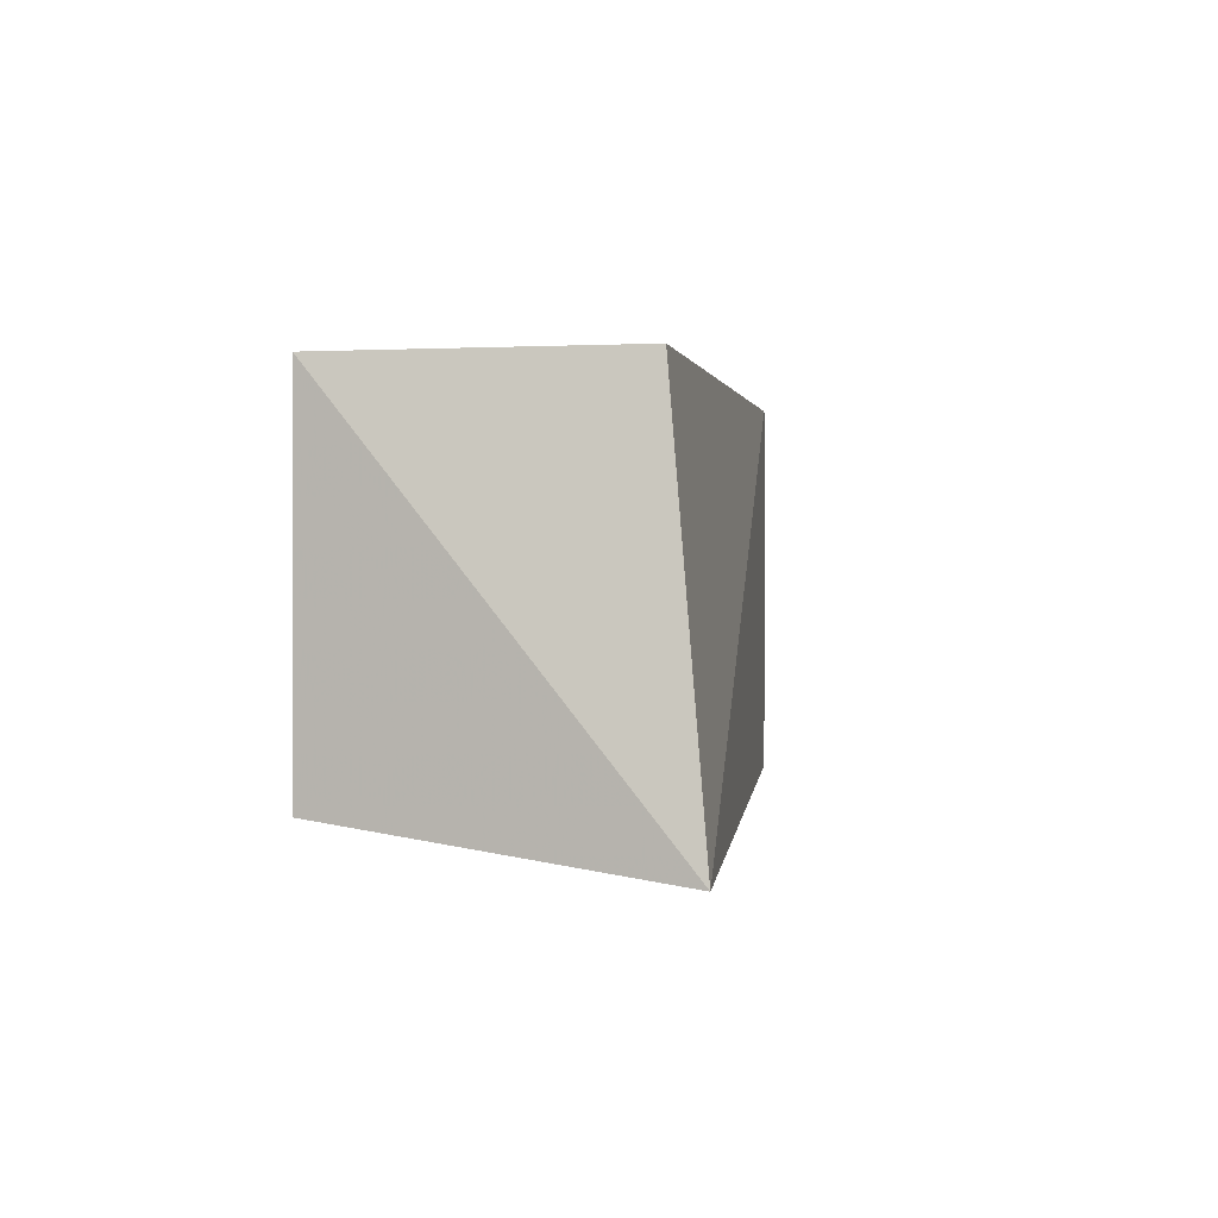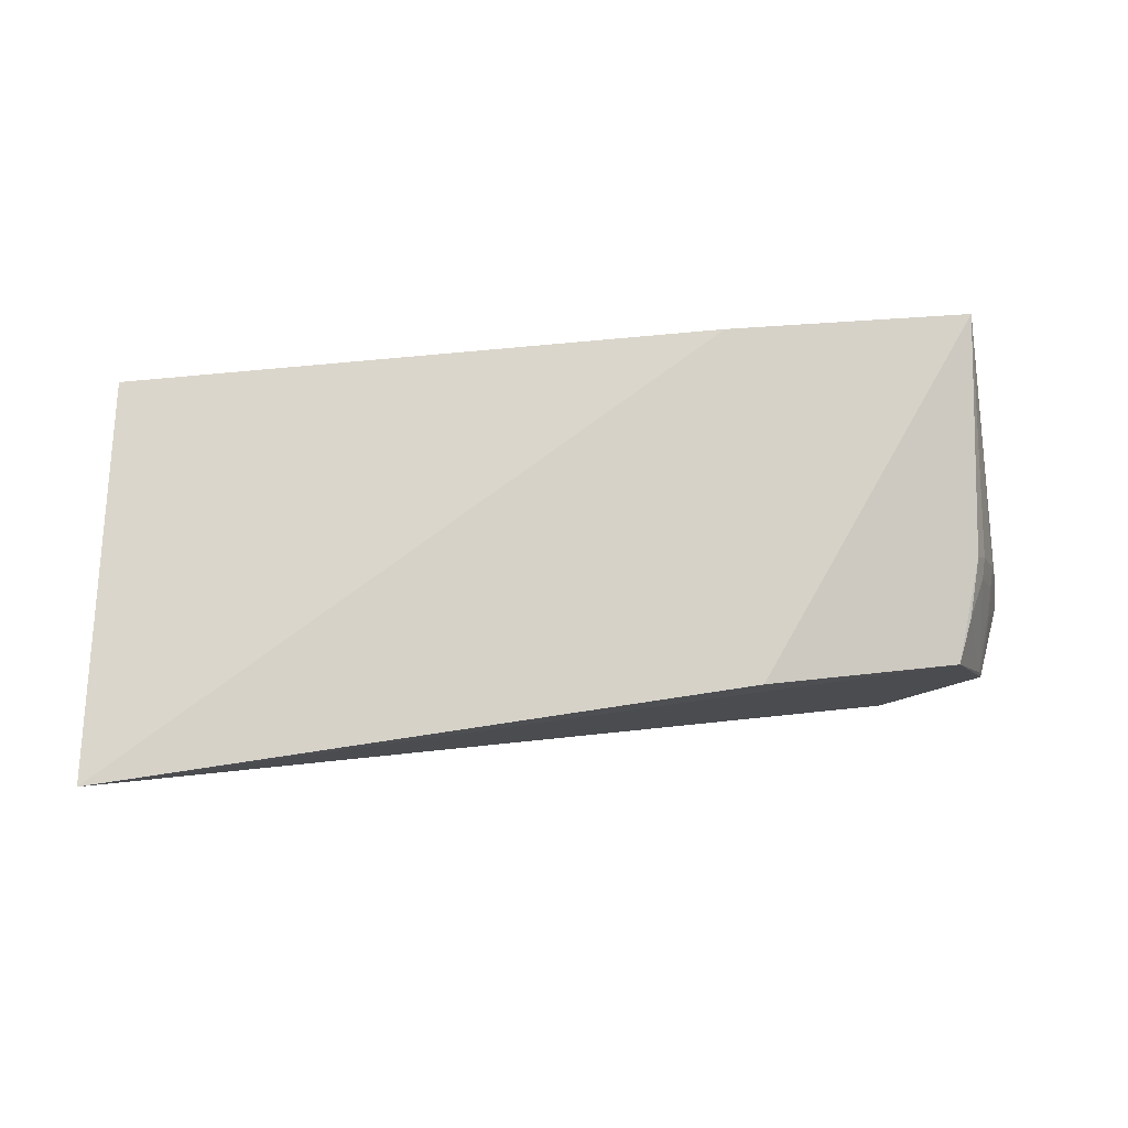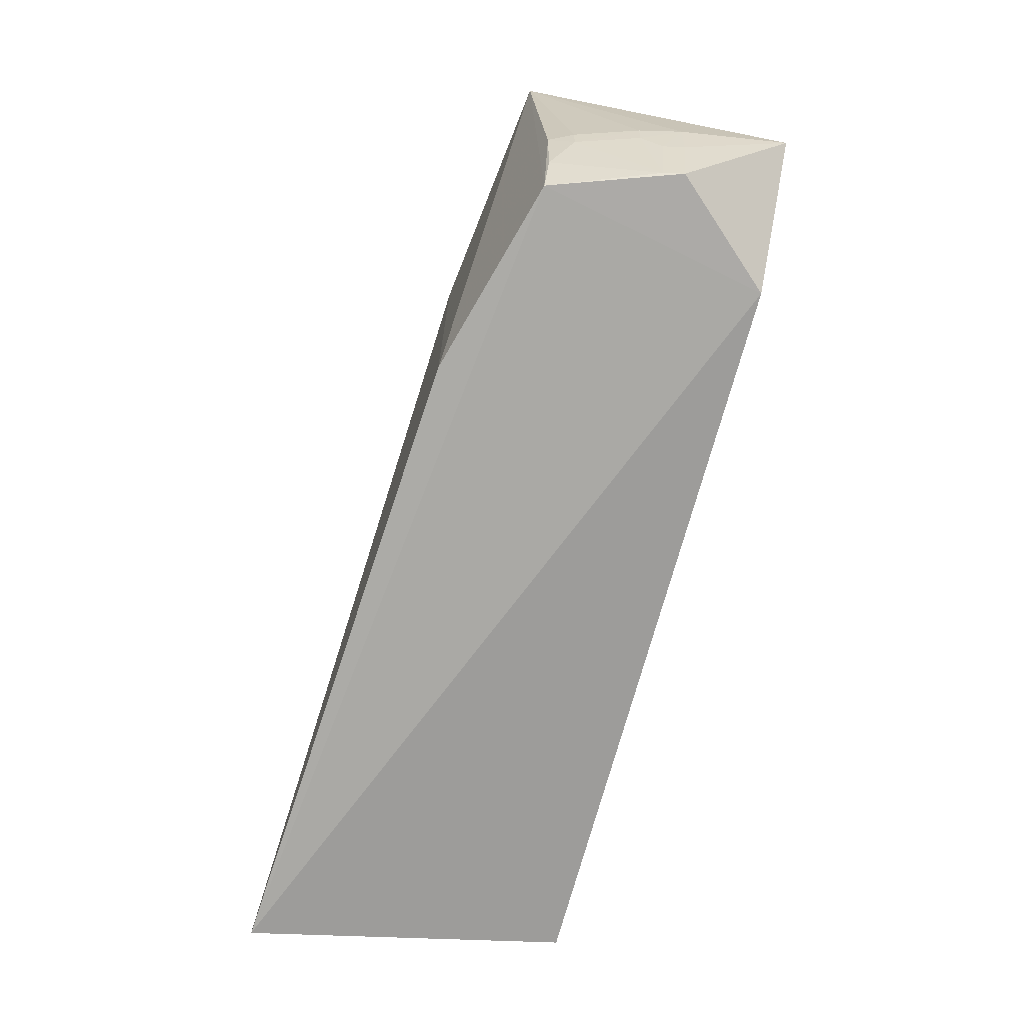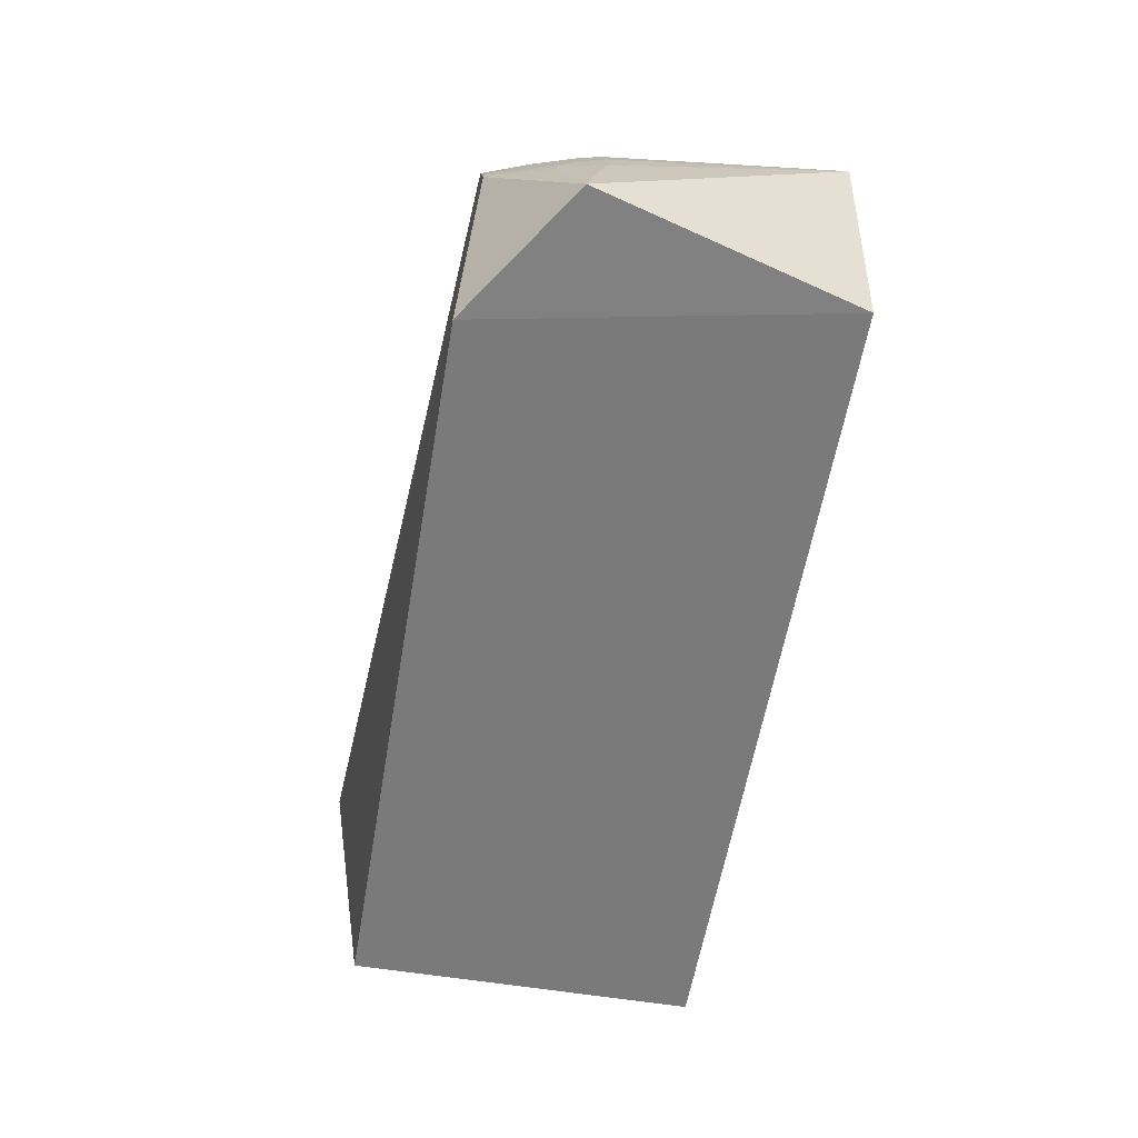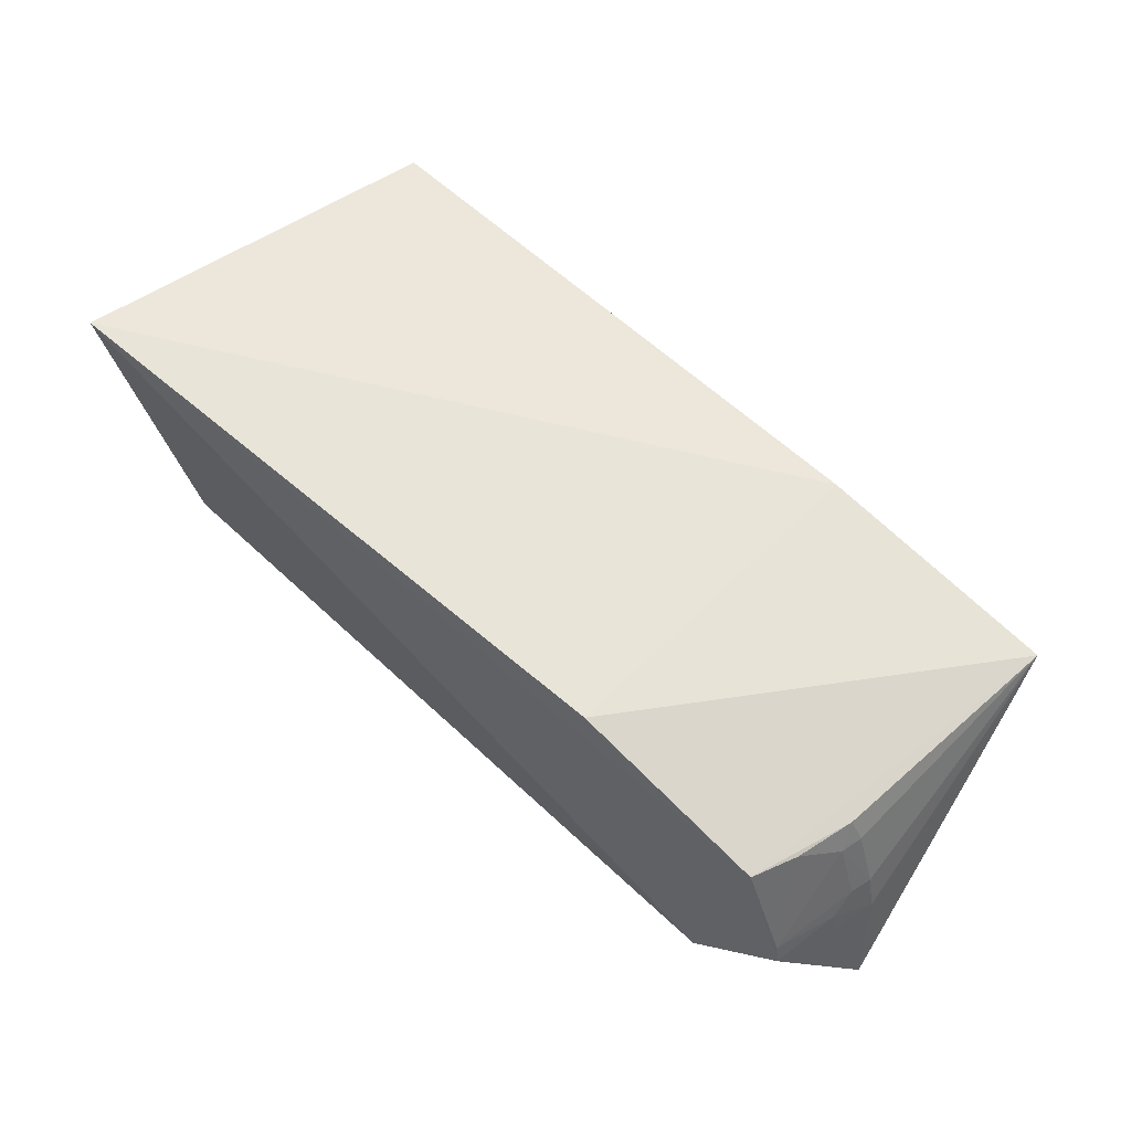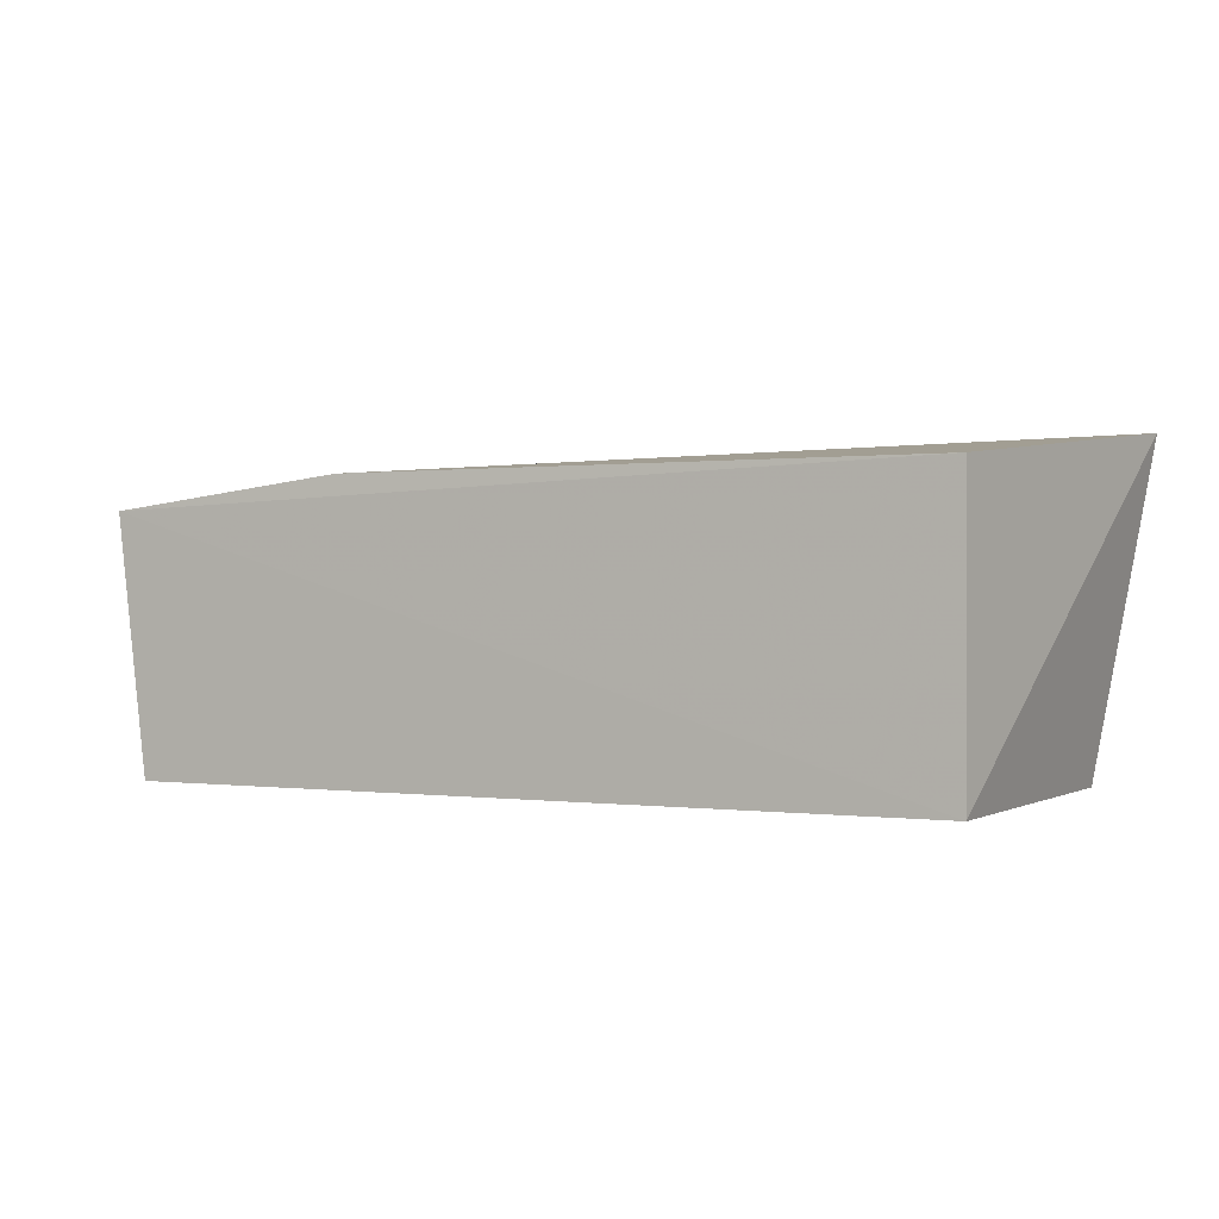
<metadata>
{"format":"obj","ext":"obj","renderer":"f3d","projection":"perspective","resolution":1024,"background":"white","views":[{"elev":0.2,"azim":100.9,"up":"+Z"},{"elev":79.2,"azim":174.8,"up":"+Y"},{"elev":-71.7,"azim":-105.1,"up":"+Z"},{"elev":-58.1,"azim":-99.6,"up":"+Y"},{"elev":59.0,"azim":-135.8,"up":"+Y"},{"elev":0.2,"azim":28.1,"up":"+Y"}]}
</metadata>
<code>
v 0.2307 -0.01014 0.007576
v 0.2307 -0.01014 -0.2348
v 0.2647 0.2143 -0.2636
v -0.3502 0.1667 0.009189
v -0.379 -0.006682 -0.1716
v 0.2307 0.1868 0.007576
v -0.3299 -0.01014 0.007576
v -0.2845 -0.01014 -0.2348
v -0.1784 0.1868 0.007576
v -0.3153 0.1496 -0.2289
v -0.3471 0.06162 -0.2286
v -0.1784 0.1868 -0.2348
v -0.3592 0.09189 -0.1552
v -0.3594 0.06171 -0.1857
v -0.3662 0.06306 -0.1567
v -0.3366 0.1516 -0.1576
v -0.3416 0.1338 -0.1698
v -0.3561 0.07605 -0.1849
v -0.3446 0.135 -0.1554
v -0.3436 0.07572 -0.2269
v -0.327 0.1489 -0.1979
v -0.3559 0.09116 -0.1697
f 1 2 3
f 6 1 3
f 6 4 1
f 7 2 1
f 7 1 4
f 7 4 5
f 8 3 2
f 8 7 5
f 8 2 7
f 9 6 3
f 9 4 6
f 10 3 8
f 11 10 8
f 11 8 5
f 12 9 3
f 12 3 10
f 12 10 4
f 12 4 9
f 14 11 5
f 15 5 4
f 15 4 13
f 15 14 5
f 16 4 10
f 18 11 14
f 18 14 15
f 19 13 4
f 19 4 16
f 19 17 13
f 19 16 17
f 20 10 11
f 20 11 18
f 21 17 16
f 21 16 10
f 21 20 17
f 21 10 20
f 22 13 17
f 22 20 18
f 22 17 20
f 22 18 15
f 22 15 13

</code>
